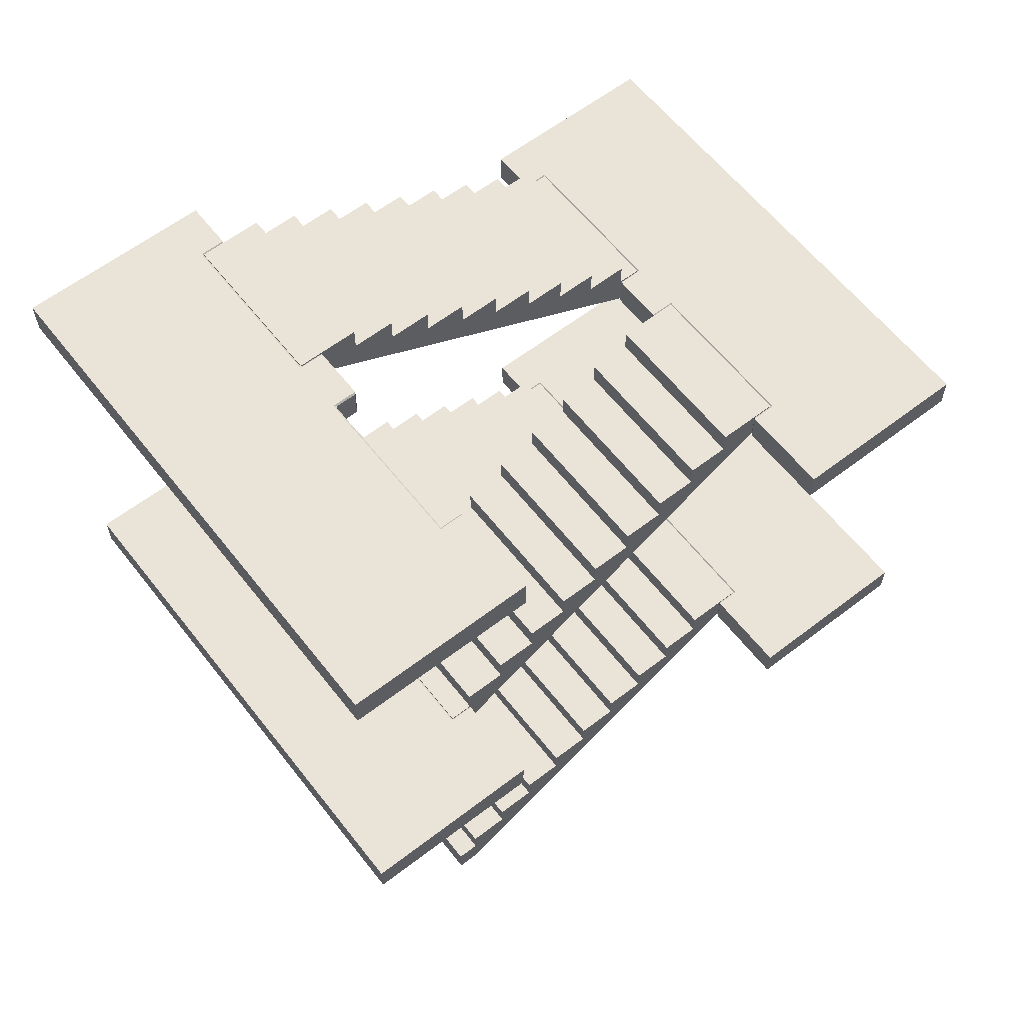
<metadata>
{"format":"obj","ext":"obj","renderer":"f3d","projection":"perspective","resolution":1024,"background":"white","views":[{"elev":61.1,"azim":52.0,"up":"+Y"}]}
</metadata>
<code>
v 1.697 0.045 -3.021
v 1.697 -0.17 -4.221
v 1.697 0.045 -4.221
v -1.659 -0.17 -4.221
v -1.659 0.045 -4.221
v -1.659 -0.17 -3.021
v -1.659 0.045 -3.021
v -1.357 0.045 -3.021
v -1.357 -0.17 -3.181
v -1.357 -0.17 -3.021
v -1.347 0.035 -3.161
v -0.3174 0.035 -3.171
v -0.2974 -0.17 -3.181
v -0.3074 0.035 -3.031
v -0.2974 -0.17 -3.021
v 1.697 -0.17 -3.021
v 0.04319 -0.17 -3.021
v 1.103 -0.17 -3.021
v 1.083 0.035 -3.171
v 0.04318 0.045 -3.181
v 0.04319 -0.17 -3.181
v 1.093 -0.16 -3.161
v 0.04318 0.045 -3.021
v 1.103 0.045 -3.021
v -1.347 0.035 -3.031
v -1.337 -0.16 -3.171
v -1.347 -0.16 -3.161
v -1.347 -0.16 -3.031
v -1.337 0.035 -3.171
v -1.357 0.045 -3.181
v -0.3074 0.035 -3.161
v -0.2974 0.045 -3.181
v -0.3074 -0.16 -3.161
v -0.3174 -0.16 -3.171
v -0.2974 0.045 -3.021
v -0.3074 -0.16 -3.031
v 0.05319 -0.16 -3.031
v 1.093 -0.16 -3.031
v 1.093 0.035 -3.161
v 1.103 0.045 -3.181
v 0.05318 0.035 -3.161
v 0.06318 0.035 -3.171
v 0.06319 -0.16 -3.171
v 0.05319 -0.16 -3.161
v 1.083 -0.16 -3.171
v 1.103 -0.17 -3.181
v 0.05318 0.035 -3.031
v 1.093 0.035 -3.031
v -1.661 1.428 0.6
v 1.696 1.213 0.6
v 1.696 1.428 0.6
v 1.696 1.213 -0.6
v 1.696 1.428 -0.6
v -1.661 1.428 -0.6
v -1.661 1.213 0.6
v -1.347 1.223 -0.46
v -1.661 1.213 -0.6
v -1.357 1.213 -0.6
v -0.2974 1.428 -0.44
v -1.347 1.418 -0.46
v -0.2974 1.428 -0.6
v -1.357 1.428 -0.6
v -0.3174 1.223 -0.45
v -0.2974 1.213 -0.6
v 1.083 1.223 -0.45
v 0.04319 1.213 -0.44
v 0.05318 1.418 -0.46
v 1.083 1.418 -0.45
v 1.103 1.213 -0.6
v 0.04319 1.213 -0.6
v 1.103 1.428 -0.6
v 0.04318 1.428 -0.6
v -1.337 1.223 -0.45
v -1.357 1.213 -0.44
v -1.347 1.223 -0.59
v -0.3074 1.418 -0.46
v -0.3174 1.418 -0.45
v -1.357 1.428 -0.44
v -1.337 1.418 -0.45
v -0.3074 1.418 -0.59
v -1.347 1.418 -0.59
v -0.3074 1.223 -0.46
v -0.2974 1.213 -0.44
v -0.3074 1.223 -0.59
v 1.093 1.223 -0.46
v 1.103 1.213 -0.44
v 0.05319 1.223 -0.46
v 0.06319 1.223 -0.45
v 0.04318 1.428 -0.44
v 0.06318 1.418 -0.45
v 1.103 1.428 -0.44
v 1.093 1.418 -0.46
v 1.093 1.223 -0.59
v 0.05319 1.223 -0.59
v 1.093 1.418 -0.59
v 0.05318 1.418 -0.59
v 1.698 2.812 -3.021
v 1.698 2.597 -4.221
v 1.698 2.812 -4.221
v -1.658 2.597 -4.221
v -1.658 2.812 -4.221
v -1.658 2.597 -3.021
v -1.658 2.812 -3.021
v -1.356 2.812 -3.021
v -1.356 2.597 -3.181
v -1.356 2.597 -3.021
v -1.346 2.802 -3.161
v -0.3165 2.802 -3.171
v -0.2965 2.597 -3.181
v -0.3065 2.802 -3.031
v -0.2965 2.597 -3.021
v 1.698 2.597 -3.021
v 0.04407 2.597 -3.021
v 1.104 2.597 -3.021
v 1.084 2.802 -3.171
v 0.04407 2.812 -3.181
v 0.04407 2.597 -3.181
v 1.094 2.607 -3.161
v 0.04407 2.812 -3.021
v 1.104 2.812 -3.021
v -1.346 2.802 -3.031
v -1.336 2.607 -3.171
v -1.346 2.607 -3.161
v -1.346 2.607 -3.031
v -1.336 2.802 -3.171
v -1.356 2.812 -3.181
v -0.3065 2.802 -3.161
v -0.2965 2.812 -3.181
v -0.3065 2.607 -3.161
v -0.3165 2.607 -3.171
v -0.2965 2.812 -3.021
v -0.3065 2.607 -3.031
v 0.05407 2.607 -3.031
v 1.094 2.607 -3.031
v 1.094 2.802 -3.161
v 1.104 2.812 -3.181
v 0.05407 2.802 -3.161
v 0.06407 2.802 -3.171
v 0.06407 2.607 -3.171
v 0.05407 2.607 -3.161
v 1.084 2.607 -3.171
v 1.104 2.597 -3.181
v 0.05407 2.802 -3.031
v 1.094 2.802 -3.031
v 0.05414 -1.338 -0.45
v 1.094 -1.338 -0.45
v 1.094 -1.543 -0.45
v 0.05414 -1.543 -0.45
v 0.06414 -1.548 -0.6084
v 1.084 -1.548 -0.6084
v 1.084 -0.1755 -3.012
v 0.06414 -0.1755 -3.012
v 0.05414 -0.16 -3.171
v 1.094 -0.16 -3.171
v 1.094 0.045 -3.171
v 0.05414 0.045 -3.171
v 0.06414 -1.553 -0.46
v 1.084 -1.553 -0.46
v 1.084 -1.553 -0.59
v 0.06414 -1.553 -0.59
v 0.05414 -1.031 -1.143
v 0.05414 -0.8772 -1.143
v 1.094 -0.8772 -1.143
v 1.094 -1.031 -1.143
v 0.05414 -1.338 -0.6
v 1.094 -1.338 -0.6
v 1.084 -0.17 -3.161
v 0.06414 -0.17 -3.161
v 0.06414 -0.17 -3.031
v 1.084 -0.17 -3.031
v 0.05414 -1.185 -0.6
v 1.094 -1.185 -0.6
v 1.094 -0.7235 -1.415
v 0.05414 -0.7235 -1.415
v 0.05414 -0.7235 -1.686
v 1.094 -0.7235 -1.686
v 1.094 -0.5698 -1.686
v 0.05414 -0.5698 -1.686
v 0.05414 -0.5698 -1.958
v 1.094 -0.5698 -1.958
v 0.05414 -1.185 -0.8716
v 1.094 -1.185 -0.8716
v 1.094 -1.031 -0.8716
v 0.05414 -1.031 -0.8716
v 0.05414 -0.8772 -1.415
v 1.094 -0.8772 -1.415
v 1.094 -0.4161 -1.958
v 0.05414 -0.4161 -1.958
v 0.05414 -0.4161 -2.23
v 1.094 -0.4161 -2.23
v 1.094 -0.2624 -2.23
v 0.05414 -0.2624 -2.23
v 0.05414 -0.2624 -2.501
v 1.094 -0.2624 -2.501
v 1.094 -0.1087 -2.501
v 0.05414 -0.1087 -2.501
v 0.05414 -0.1087 -2.773
v 1.094 -0.1087 -2.773
v 1.094 0.045 -2.773
v 0.05414 0.045 -2.773
v 1.094 -0.16 -3.018
v 1.094 -1.543 -0.597
v 0.05414 -1.543 -0.597
v 0.05414 -0.16 -3.018
v -1.346 0.045 -3.171
v -0.3065 0.045 -3.171
v -0.3065 -0.16 -3.171
v -1.346 -0.16 -3.171
v -1.336 -0.1646 -3.012
v -0.3165 -0.1646 -3.012
v -0.3165 1.208 -0.6084
v -1.336 1.208 -0.6084
v -1.346 1.223 -0.45
v -0.3065 1.223 -0.45
v -0.3065 1.428 -0.45
v -1.346 1.428 -0.45
v -1.336 -0.17 -3.161
v -0.3165 -0.17 -3.161
v -0.3165 -0.17 -3.031
v -1.336 -0.17 -3.031
v -1.346 0.3524 -2.477
v -1.346 0.5061 -2.477
v -0.3065 0.5061 -2.477
v -0.3065 0.3524 -2.477
v -1.346 0.045 -3.021
v -0.3065 0.045 -3.021
v -0.3165 1.213 -0.46
v -1.336 1.213 -0.46
v -1.336 1.213 -0.59
v -0.3165 1.213 -0.59
v -1.346 0.1987 -3.021
v -0.3065 0.1987 -3.021
v -0.3065 0.6598 -2.206
v -1.346 0.6598 -2.206
v -1.346 0.6598 -1.934
v -0.3065 0.6598 -1.934
v -0.3065 0.8135 -1.934
v -1.346 0.8135 -1.934
v -1.346 0.8135 -1.663
v -0.3065 0.8135 -1.663
v -1.346 0.1987 -2.749
v -0.3065 0.1987 -2.749
v -0.3065 0.3524 -2.749
v -1.346 0.3524 -2.749
v -1.346 0.5061 -2.206
v -0.3065 0.5061 -2.206
v -0.3065 0.9672 -1.663
v -1.346 0.9672 -1.663
v -1.346 0.9672 -1.391
v -0.3065 0.9672 -1.391
v -0.3065 1.121 -1.391
v -1.346 1.121 -1.391
v -1.346 1.121 -1.119
v -0.3065 1.121 -1.119
v -0.3065 1.275 -1.119
v -1.346 1.275 -1.119
v -1.346 1.275 -0.8478
v -0.3065 1.275 -0.8478
v -0.3065 1.428 -0.8478
v -1.346 1.428 -0.8478
v -0.3065 1.223 -0.603
v -0.3065 -0.16 -3.024
v -1.346 -0.16 -3.024
v -1.346 1.223 -0.603
v 0.05414 1.428 -0.45
v 1.094 1.428 -0.45
v 1.094 1.223 -0.45
v 0.05414 1.223 -0.45
v 0.06414 1.219 -0.6084
v 1.084 1.219 -0.6084
v 1.084 2.591 -3.012
v 0.06414 2.591 -3.012
v 0.05414 2.607 -3.171
v 1.094 2.607 -3.171
v 1.094 2.812 -3.171
v 0.05414 2.812 -3.171
v 0.06414 1.213 -0.46
v 1.084 1.213 -0.46
v 1.084 1.213 -0.59
v 0.06414 1.213 -0.59
v 0.05414 1.736 -1.143
v 0.05414 1.889 -1.143
v 1.094 1.889 -1.143
v 1.094 1.736 -1.143
v 0.05414 1.428 -0.6
v 1.094 1.428 -0.6
v 1.084 2.597 -3.161
v 0.06414 2.597 -3.161
v 0.06414 2.597 -3.031
v 1.084 2.597 -3.031
v 0.05414 1.582 -0.6
v 1.094 1.582 -0.6
v 1.094 2.043 -1.415
v 0.05414 2.043 -1.415
v 0.05414 2.043 -1.686
v 1.094 2.043 -1.686
v 1.094 2.197 -1.686
v 0.05414 2.197 -1.686
v 0.05414 2.197 -1.958
v 1.094 2.197 -1.958
v 0.05414 1.582 -0.8716
v 1.094 1.582 -0.8716
v 1.094 1.736 -0.8716
v 0.05414 1.736 -0.8716
v 0.05414 1.889 -1.415
v 1.094 1.889 -1.415
v 1.094 2.351 -1.958
v 0.05414 2.351 -1.958
v 0.05414 2.351 -2.23
v 1.094 2.351 -2.23
v 1.094 2.504 -2.23
v 0.05414 2.504 -2.23
v 0.05414 2.504 -2.501
v 1.094 2.504 -2.501
v 1.094 2.658 -2.501
v 0.05414 2.658 -2.501
v 0.05414 2.658 -2.773
v 1.094 2.658 -2.773
v 1.094 2.812 -2.773
v 0.05414 2.812 -2.773
v 1.094 2.607 -3.018
v 1.094 1.223 -0.597
v 0.05414 1.223 -0.597
v 0.05414 2.607 -3.018
v -1.346 2.812 -3.171
v -0.3065 2.812 -3.171
v -0.3065 2.607 -3.171
v -1.346 2.607 -3.171
v -1.336 2.602 -3.012
v -0.3165 2.602 -3.012
v -0.3165 3.975 -0.6084
v -1.336 3.975 -0.6084
v -1.346 3.99 -0.45
v -0.3065 3.99 -0.45
v -0.3065 4.195 -0.45
v -1.346 4.195 -0.45
v -1.336 2.597 -3.161
v -0.3165 2.597 -3.161
v -0.3165 2.597 -3.031
v -1.336 2.597 -3.031
v -1.346 3.119 -2.477
v -1.346 3.273 -2.477
v -0.3065 3.273 -2.477
v -0.3065 3.119 -2.477
v -1.346 2.812 -3.021
v -0.3065 2.812 -3.021
v -0.3165 3.98 -0.46
v -1.336 3.98 -0.46
v -1.336 3.98 -0.59
v -0.3165 3.98 -0.59
v -1.346 2.965 -3.021
v -0.3065 2.965 -3.021
v -0.3065 3.426 -2.206
v -1.346 3.426 -2.206
v -1.346 3.426 -1.934
v -0.3065 3.426 -1.934
v -0.3065 3.58 -1.934
v -1.346 3.58 -1.934
v -1.346 3.58 -1.663
v -0.3065 3.58 -1.663
v -1.346 2.965 -2.749
v -0.3065 2.965 -2.749
v -0.3065 3.119 -2.749
v -1.346 3.119 -2.749
v -1.346 3.273 -2.206
v -0.3065 3.273 -2.206
v -0.3065 3.734 -1.663
v -1.346 3.734 -1.663
v -1.346 3.734 -1.391
v -0.3065 3.734 -1.391
v -0.3065 3.888 -1.391
v -1.346 3.888 -1.391
v -1.346 3.888 -1.119
v -0.3065 3.888 -1.119
v -0.3065 4.041 -1.119
v -1.346 4.041 -1.119
v -1.346 4.041 -0.8478
v -0.3065 4.041 -0.8478
v -0.3065 4.195 -0.8478
v -1.346 4.195 -0.8478
v -0.3065 3.99 -0.603
v -0.3065 2.607 -3.024
v -1.346 2.607 -3.024
v -1.346 3.99 -0.603
v -1.66 4.195 0.6
v 1.696 3.98 0.6
v 1.696 4.195 0.6
v 1.696 3.98 -0.6
v 1.696 4.195 -0.6
v -1.66 4.195 -0.6
v -1.66 3.98 0.6
v -1.346 3.99 -0.46
v -1.66 3.98 -0.6
v -1.356 3.98 -0.6
v -0.2965 4.195 -0.44
v -1.346 4.185 -0.46
v -0.2965 4.195 -0.6
v -1.356 4.195 -0.6
v -0.3165 3.99 -0.45
v -0.2965 3.98 -0.6
v 1.084 3.99 -0.45
v 0.04407 3.98 -0.44
v 0.05407 4.185 -0.46
v 1.084 4.185 -0.45
v 1.104 3.98 -0.6
v 0.04407 3.98 -0.6
v 1.104 4.195 -0.6
v 0.04407 4.195 -0.6
v -1.336 3.99 -0.45
v -1.356 3.98 -0.44
v -1.346 3.99 -0.59
v -0.3065 4.185 -0.46
v -0.3165 4.185 -0.45
v -1.356 4.195 -0.44
v -1.336 4.185 -0.45
v -0.3065 4.185 -0.59
v -1.346 4.185 -0.59
v -0.3065 3.99 -0.46
v -0.2965 3.98 -0.44
v -0.3065 3.99 -0.59
v 1.094 3.99 -0.46
v 1.104 3.98 -0.44
v 0.05407 3.99 -0.46
v 0.06407 3.99 -0.45
v 0.04407 4.195 -0.44
v 0.06407 4.185 -0.45
v 1.104 4.195 -0.44
v 1.094 4.185 -0.46
v 1.094 3.99 -0.59
v 0.05407 3.99 -0.59
v 1.094 4.185 -0.59
v 0.05407 4.185 -0.59
f 7 6 10
f 10 8 7
f 7 5 4
f 4 6 7
f 5 3 2
f 2 4 5
f 3 1 16
f 16 2 3
f 12 29 26
f 26 34 12
f 14 31 33
f 33 36 14
f 27 11 25
f 25 28 27
f 23 35 15
f 15 17 23
f 41 47 37
f 37 44 41
f 43 45 19
f 19 42 43
f 48 39 22
f 22 38 48
f 17 15 13
f 21 17 13
f 9 10 6
f 9 6 4
f 13 9 4
f 21 13 4
f 46 21 4
f 46 4 2
f 46 2 16
f 46 16 18
f 40 24 1
f 40 1 3
f 40 3 5
f 20 40 5
f 7 8 30
f 5 7 30
f 5 30 32
f 20 5 32
f 23 20 32
f 23 32 35
f 16 1 24
f 24 18 16
f 9 26 27
f 11 29 30
f 12 31 32
f 13 33 34
f 19 39 40
f 20 41 42
f 21 43 44
f 22 45 46
f 10 28 25
f 25 8 10
f 26 9 13
f 13 34 26
f 34 33 31
f 31 12 34
f 33 13 15
f 15 36 33
f 36 15 35
f 35 14 36
f 28 10 9
f 9 27 28
f 8 25 11
f 11 30 8
f 17 37 47
f 47 23 17
f 37 17 21
f 21 44 37
f 44 43 42
f 42 41 44
f 19 40 20
f 20 42 19
f 22 46 18
f 18 38 22
f 38 18 24
f 24 48 38
f 48 24 40
f 40 39 48
f 12 32 30
f 30 29 12
f 29 11 27
f 27 26 29
f 14 35 32
f 32 31 14
f 46 45 43
f 43 21 46
f 23 47 41
f 41 20 23
f 45 22 39
f 39 19 45
f 51 49 55
f 55 50 51
f 53 51 50
f 50 52 53
f 49 54 57
f 57 55 49
f 54 62 58
f 58 57 54
f 71 53 52
f 52 69 71
f 96 67 87
f 87 94 96
f 90 68 65
f 65 88 90
f 93 85 92
f 92 95 93
f 63 73 79
f 79 77 63
f 76 80 84
f 84 82 76
f 60 56 75
f 75 81 60
f 86 69 52
f 86 52 50
f 86 50 55
f 66 86 55
f 57 58 74
f 55 57 74
f 55 74 83
f 66 55 83
f 66 83 64
f 66 64 70
f 78 62 54
f 78 54 49
f 59 78 49
f 51 53 71
f 51 71 91
f 49 51 91
f 49 91 89
f 59 49 89
f 61 59 89
f 61 89 72
f 64 61 72
f 72 70 64
f 56 73 74
f 59 76 77
f 60 78 79
f 63 82 83
f 65 85 86
f 66 87 88
f 67 89 90
f 68 91 92
f 80 61 64
f 64 84 80
f 58 75 56
f 56 74 58
f 59 77 79
f 79 78 59
f 69 93 95
f 95 71 69
f 67 90 88
f 88 87 67
f 65 86 66
f 66 88 65
f 92 91 71
f 71 95 92
f 94 70 72
f 72 96 94
f 87 66 70
f 70 94 87
f 77 76 82
f 82 63 77
f 76 59 61
f 61 80 76
f 84 64 83
f 83 82 84
f 75 58 62
f 62 81 75
f 81 62 78
f 78 60 81
f 86 85 93
f 93 69 86
f 74 73 63
f 63 83 74
f 91 68 90
f 90 89 91
f 89 67 96
f 96 72 89
f 68 92 85
f 85 65 68
f 73 56 60
f 60 79 73
f 103 102 106
f 106 104 103
f 103 101 100
f 100 102 103
f 101 99 98
f 98 100 101
f 99 97 112
f 112 98 99
f 108 125 122
f 122 130 108
f 110 127 129
f 129 132 110
f 123 107 121
f 121 124 123
f 119 131 111
f 111 113 119
f 137 143 133
f 133 140 137
f 139 141 115
f 115 138 139
f 144 135 118
f 118 134 144
f 113 111 109
f 117 113 109
f 105 106 102
f 105 102 100
f 109 105 100
f 117 109 100
f 142 117 100
f 142 100 98
f 142 98 112
f 142 112 114
f 136 120 97
f 136 97 99
f 136 99 101
f 116 136 101
f 103 104 126
f 101 103 126
f 101 126 128
f 116 101 128
f 119 116 128
f 119 128 131
f 112 97 120
f 120 114 112
f 105 122 123
f 107 125 126
f 108 127 128
f 109 129 130
f 115 135 136
f 116 137 138
f 117 139 140
f 118 141 142
f 106 124 121
f 121 104 106
f 122 105 109
f 109 130 122
f 130 129 127
f 127 108 130
f 129 109 111
f 111 132 129
f 132 111 131
f 131 110 132
f 124 106 105
f 105 123 124
f 104 121 107
f 107 126 104
f 113 133 143
f 143 119 113
f 133 113 117
f 117 140 133
f 140 139 138
f 138 137 140
f 115 136 116
f 116 138 115
f 118 142 114
f 114 134 118
f 134 114 120
f 120 144 134
f 144 120 136
f 136 135 144
f 108 128 126
f 126 125 108
f 125 107 123
f 123 122 125
f 110 131 128
f 128 127 110
f 142 141 139
f 139 117 142
f 119 143 137
f 137 116 119
f 141 118 135
f 135 115 141
f 146 145 148
f 148 147 146
f 150 149 152
f 152 151 150
f 154 153 156
f 156 155 154
f 158 157 160
f 160 159 158
f 162 161 164
f 164 163 162
f 145 146 166
f 166 165 145
f 168 167 170
f 170 169 168
f 165 166 172
f 172 171 165
f 174 173 176
f 176 175 174
f 178 177 180
f 180 179 178
f 171 172 182
f 182 181 171
f 184 183 164
f 164 161 184
f 162 163 186
f 186 185 162
f 188 187 190
f 190 189 188
f 192 191 194
f 194 193 192
f 196 195 198
f 198 197 196
f 200 199 155
f 155 156 200
f 166 146 147
f 147 202 201
f 201 154 155
f 147 201 155
f 155 199 198
f 198 195 194
f 155 198 194
f 147 155 194
f 194 191 190
f 147 194 190
f 190 187 180
f 180 177 176
f 190 180 176
f 147 190 176
f 176 173 186
f 147 176 186
f 186 163 164
f 147 186 164
f 164 183 182
f 147 164 182
f 166 147 182
f 166 182 172
f 183 184 181
f 181 182 183
f 173 174 185
f 185 186 173
f 177 178 175
f 175 176 177
f 187 188 179
f 179 180 187
f 191 192 189
f 189 190 191
f 195 196 193
f 193 194 195
f 199 200 197
f 197 198 199
f 197 200 156
f 156 153 204
f 204 203 148
f 148 145 165
f 204 148 165
f 165 171 181
f 181 184 161
f 165 181 161
f 161 162 185
f 165 161 185
f 204 165 185
f 185 174 175
f 204 185 175
f 175 178 179
f 204 175 179
f 179 188 189
f 204 179 189
f 189 192 193
f 204 189 193
f 156 204 193
f 197 156 193
f 197 193 196
f 152 204 169
f 160 203 149
f 151 170 201
f 159 150 202
f 153 154 167
f 167 168 153
f 147 148 157
f 157 158 147
f 151 152 169
f 169 170 151
f 159 160 149
f 149 150 159
f 152 149 203
f 203 204 152
f 160 157 148
f 148 203 160
f 168 169 204
f 204 153 168
f 170 167 154
f 154 201 170
f 150 151 201
f 201 202 150
f 158 159 202
f 202 147 158
f 206 207 208
f 208 205 206
f 210 211 212
f 212 209 210
f 214 215 216
f 216 213 214
f 218 219 220
f 220 217 218
f 222 223 224
f 224 221 222
f 205 225 226
f 226 206 205
f 228 229 230
f 230 227 228
f 225 231 232
f 232 226 225
f 234 235 236
f 236 233 234
f 238 239 240
f 240 237 238
f 231 241 242
f 242 232 231
f 244 221 224
f 224 243 244
f 222 245 246
f 246 223 222
f 248 249 250
f 250 247 248
f 252 253 254
f 254 251 252
f 256 257 258
f 258 255 256
f 260 216 215
f 215 259 260
f 226 232 242
f 242 243 224
f 224 223 246
f 246 233 236
f 236 237 240
f 240 247 250
f 236 240 250
f 250 251 254
f 254 255 258
f 258 259 215
f 254 258 215
f 215 214 261
f 261 262 207
f 215 261 207
f 254 215 207
f 250 254 207
f 236 250 207
f 246 236 207
f 224 246 207
f 242 224 207
f 226 242 207
f 226 207 206
f 243 242 241
f 241 244 243
f 233 246 245
f 245 234 233
f 237 236 235
f 235 238 237
f 247 240 239
f 239 248 247
f 251 250 249
f 249 252 251
f 255 254 253
f 253 256 255
f 259 258 257
f 257 260 259
f 257 256 253
f 253 252 249
f 249 248 239
f 239 238 235
f 235 234 245
f 245 222 221
f 221 244 241
f 241 231 225
f 221 241 225
f 245 221 225
f 225 205 208
f 208 263 264
f 225 208 264
f 245 225 264
f 235 245 264
f 239 235 264
f 249 239 264
f 253 249 264
f 264 213 216
f 253 264 216
f 257 253 216
f 257 216 260
f 212 229 264
f 220 209 263
f 211 261 230
f 219 262 210
f 213 228 227
f 227 214 213
f 207 218 217
f 217 208 207
f 211 230 229
f 229 212 211
f 219 210 209
f 209 220 219
f 212 264 263
f 263 209 212
f 220 263 208
f 208 217 220
f 228 213 264
f 264 229 228
f 230 261 214
f 214 227 230
f 210 262 261
f 261 211 210
f 218 207 262
f 262 219 218
f 266 265 268
f 268 267 266
f 270 269 272
f 272 271 270
f 274 273 276
f 276 275 274
f 278 277 280
f 280 279 278
f 282 281 284
f 284 283 282
f 265 266 286
f 286 285 265
f 288 287 290
f 290 289 288
f 285 286 292
f 292 291 285
f 294 293 296
f 296 295 294
f 298 297 300
f 300 299 298
f 291 292 302
f 302 301 291
f 304 303 284
f 284 281 304
f 282 283 306
f 306 305 282
f 308 307 310
f 310 309 308
f 312 311 314
f 314 313 312
f 316 315 318
f 318 317 316
f 320 319 275
f 275 276 320
f 286 266 267
f 267 322 321
f 321 274 275
f 267 321 275
f 275 319 318
f 318 315 314
f 275 318 314
f 267 275 314
f 314 311 310
f 267 314 310
f 310 307 300
f 300 297 296
f 310 300 296
f 267 310 296
f 296 293 306
f 267 296 306
f 306 283 284
f 267 306 284
f 284 303 302
f 267 284 302
f 286 267 302
f 286 302 292
f 303 304 301
f 301 302 303
f 293 294 305
f 305 306 293
f 297 298 295
f 295 296 297
f 307 308 299
f 299 300 307
f 311 312 309
f 309 310 311
f 315 316 313
f 313 314 315
f 319 320 317
f 317 318 319
f 317 320 276
f 276 273 324
f 324 323 268
f 268 265 285
f 324 268 285
f 285 291 301
f 301 304 281
f 285 301 281
f 281 282 305
f 285 281 305
f 324 285 305
f 305 294 295
f 324 305 295
f 295 298 299
f 324 295 299
f 299 308 309
f 324 299 309
f 309 312 313
f 324 309 313
f 276 324 313
f 317 276 313
f 317 313 316
f 272 324 289
f 280 323 269
f 271 290 321
f 279 270 322
f 273 274 287
f 287 288 273
f 267 268 277
f 277 278 267
f 271 272 289
f 289 290 271
f 279 280 269
f 269 270 279
f 272 269 323
f 323 324 272
f 280 277 268
f 268 323 280
f 288 289 324
f 324 273 288
f 290 287 274
f 274 321 290
f 270 271 321
f 321 322 270
f 278 279 322
f 322 267 278
f 326 327 328
f 328 325 326
f 330 331 332
f 332 329 330
f 334 335 336
f 336 333 334
f 338 339 340
f 340 337 338
f 342 343 344
f 344 341 342
f 325 345 346
f 346 326 325
f 348 349 350
f 350 347 348
f 345 351 352
f 352 346 345
f 354 355 356
f 356 353 354
f 358 359 360
f 360 357 358
f 351 361 362
f 362 352 351
f 364 341 344
f 344 363 364
f 342 365 366
f 366 343 342
f 368 369 370
f 370 367 368
f 372 373 374
f 374 371 372
f 376 377 378
f 378 375 376
f 380 336 335
f 335 379 380
f 346 352 362
f 362 363 344
f 344 343 366
f 366 353 356
f 356 357 360
f 360 367 370
f 356 360 370
f 370 371 374
f 374 375 378
f 378 379 335
f 374 378 335
f 335 334 381
f 381 382 327
f 335 381 327
f 374 335 327
f 370 374 327
f 356 370 327
f 366 356 327
f 344 366 327
f 362 344 327
f 346 362 327
f 346 327 326
f 363 362 361
f 361 364 363
f 353 366 365
f 365 354 353
f 357 356 355
f 355 358 357
f 367 360 359
f 359 368 367
f 371 370 369
f 369 372 371
f 375 374 373
f 373 376 375
f 379 378 377
f 377 380 379
f 377 376 373
f 373 372 369
f 369 368 359
f 359 358 355
f 355 354 365
f 365 342 341
f 341 364 361
f 361 351 345
f 341 361 345
f 365 341 345
f 345 325 328
f 328 383 384
f 345 328 384
f 365 345 384
f 355 365 384
f 359 355 384
f 369 359 384
f 373 369 384
f 384 333 336
f 373 384 336
f 377 373 336
f 377 336 380
f 332 349 384
f 340 329 383
f 331 381 350
f 339 382 330
f 333 348 347
f 347 334 333
f 327 338 337
f 337 328 327
f 331 350 349
f 349 332 331
f 339 330 329
f 329 340 339
f 332 384 383
f 383 329 332
f 340 383 328
f 328 337 340
f 348 333 384
f 384 349 348
f 350 381 334
f 334 347 350
f 330 382 381
f 381 331 330
f 338 327 382
f 382 339 338
f 387 385 391
f 391 386 387
f 389 387 386
f 386 388 389
f 385 390 393
f 393 391 385
f 390 398 394
f 394 393 390
f 407 389 388
f 388 405 407
f 432 403 423
f 423 430 432
f 426 404 401
f 401 424 426
f 429 421 428
f 428 431 429
f 399 409 415
f 415 413 399
f 412 416 420
f 420 418 412
f 396 392 411
f 411 417 396
f 422 405 388
f 422 388 386
f 422 386 391
f 402 422 391
f 393 394 410
f 391 393 410
f 391 410 419
f 402 391 419
f 402 419 400
f 402 400 406
f 414 398 390
f 414 390 385
f 395 414 385
f 387 389 407
f 387 407 427
f 385 387 427
f 385 427 425
f 395 385 425
f 397 395 425
f 397 425 408
f 400 397 408
f 408 406 400
f 392 409 410
f 395 412 413
f 396 414 415
f 399 418 419
f 401 421 422
f 402 423 424
f 403 425 426
f 404 427 428
f 416 397 400
f 400 420 416
f 394 411 392
f 392 410 394
f 395 413 415
f 415 414 395
f 405 429 431
f 431 407 405
f 403 426 424
f 424 423 403
f 401 422 402
f 402 424 401
f 428 427 407
f 407 431 428
f 430 406 408
f 408 432 430
f 423 402 406
f 406 430 423
f 413 412 418
f 418 399 413
f 412 395 397
f 397 416 412
f 420 400 419
f 419 418 420
f 411 394 398
f 398 417 411
f 417 398 414
f 414 396 417
f 422 421 429
f 429 405 422
f 410 409 399
f 399 419 410
f 427 404 426
f 426 425 427
f 425 403 432
f 432 408 425
f 404 428 421
f 421 401 404
f 409 392 396
f 396 415 409

</code>
